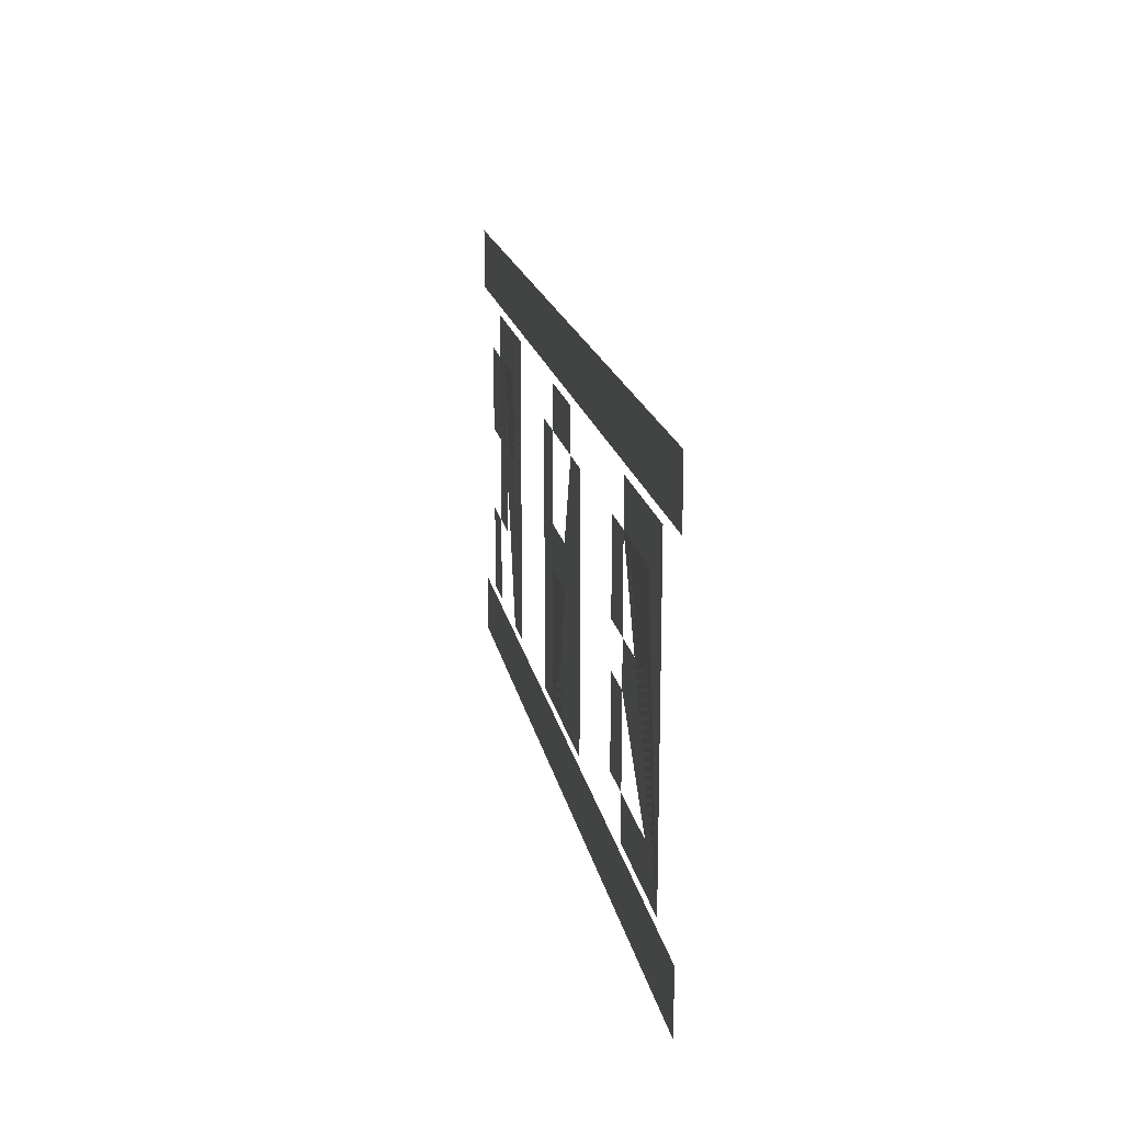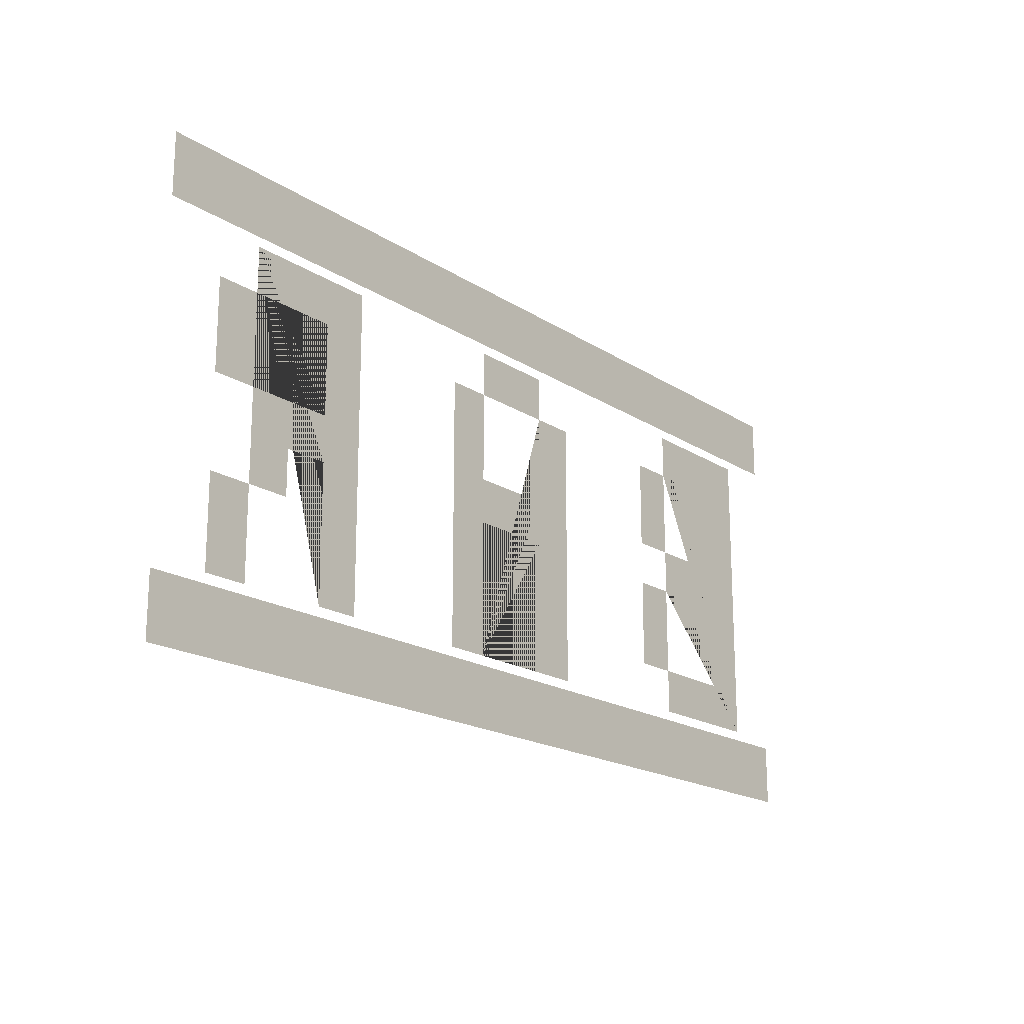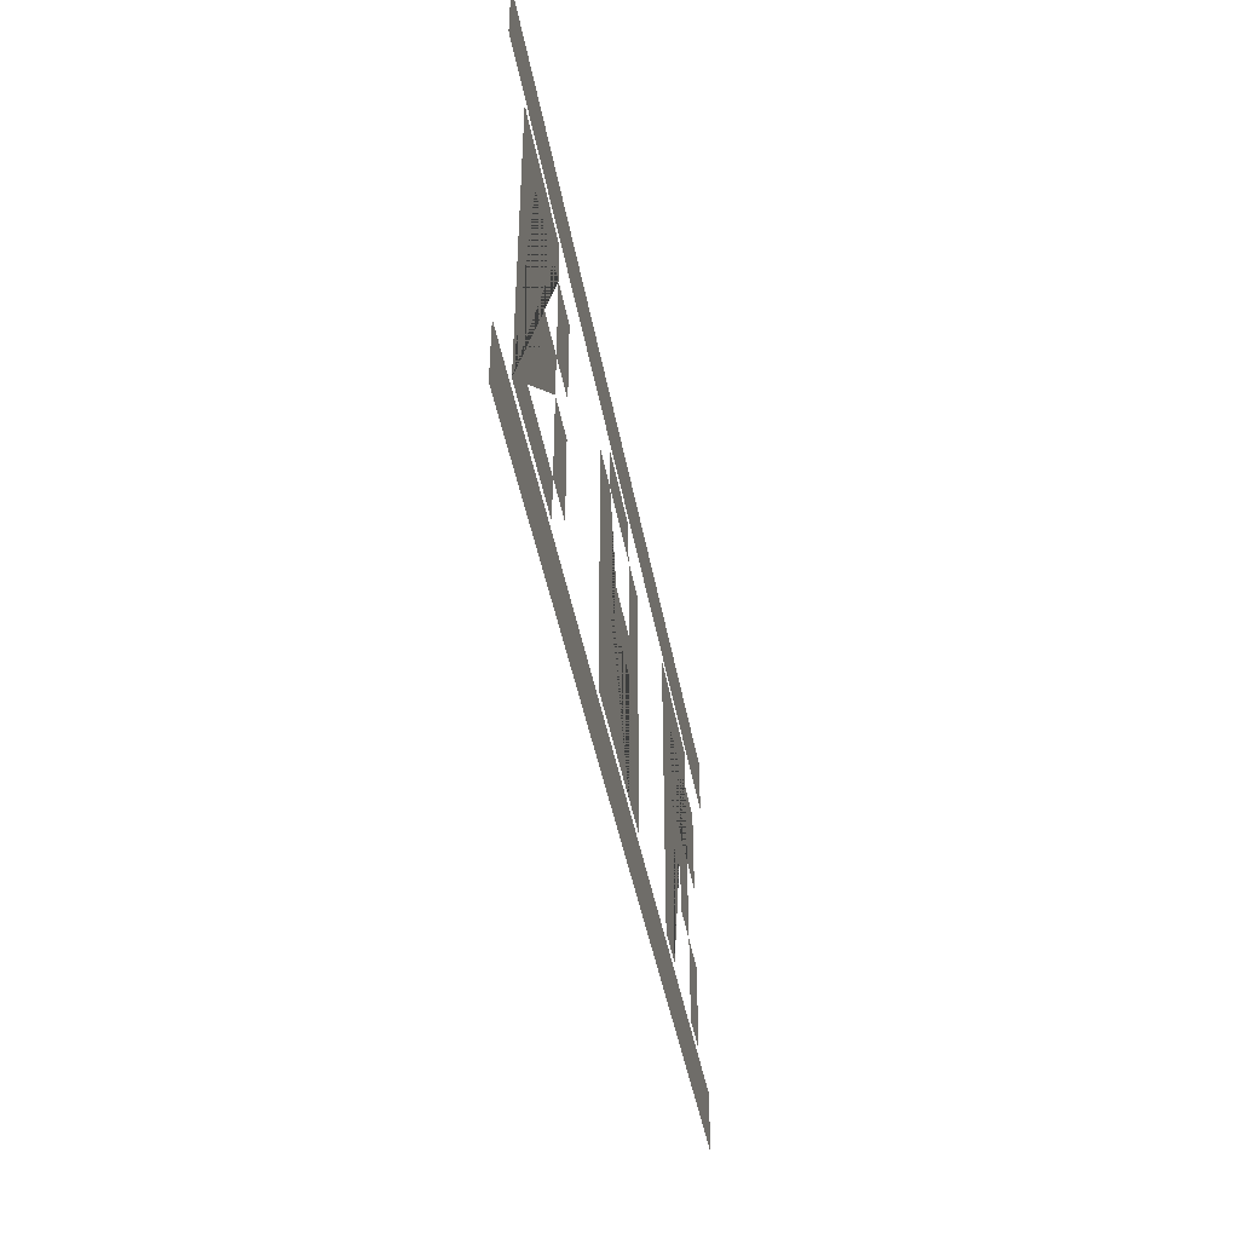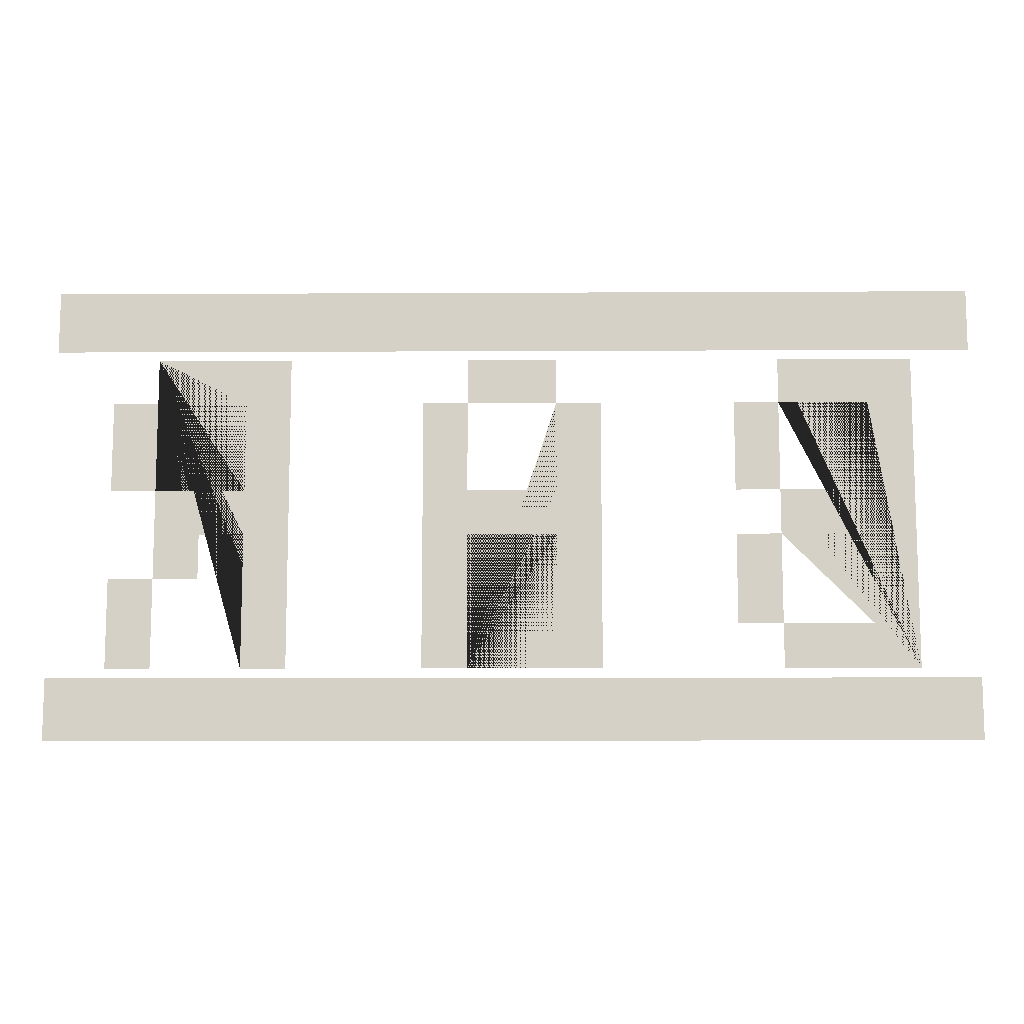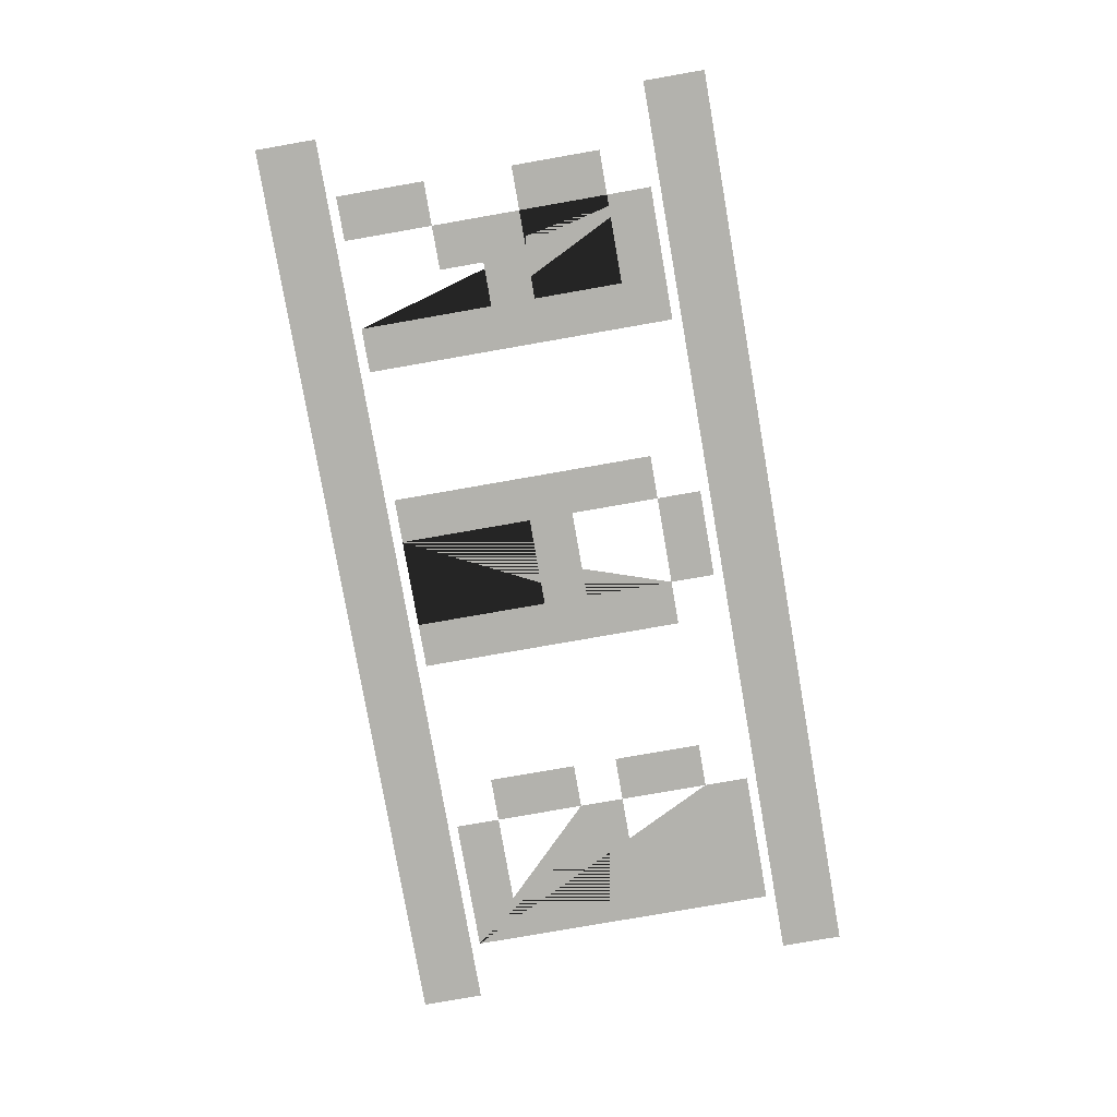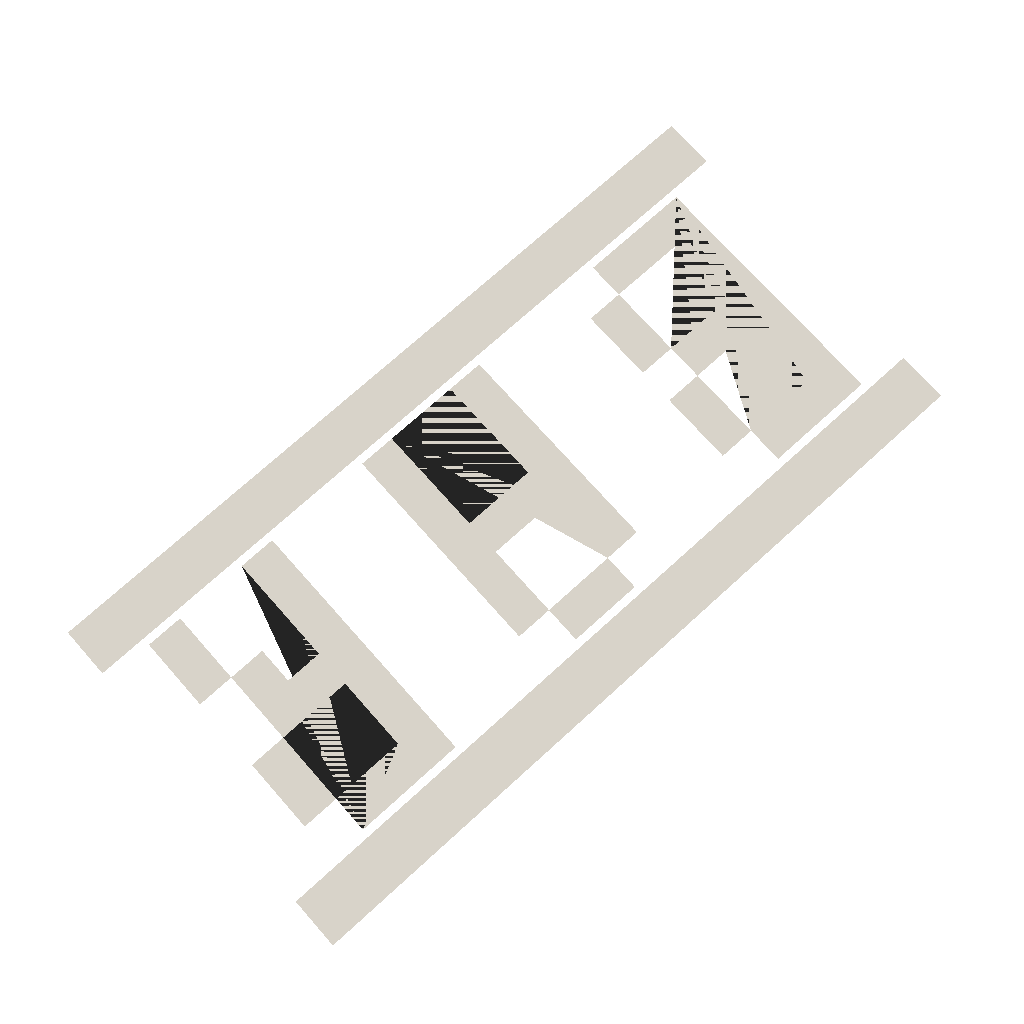
<metadata>
{"format":"obj","ext":"obj","renderer":"f3d","projection":"perspective","resolution":1024,"background":"white","views":[{"elev":18.0,"azim":-100.4,"up":"+Y"},{"elev":-18.4,"azim":129.0,"up":"+Y"},{"elev":-43.6,"azim":-79.8,"up":"+Y"},{"elev":-10.6,"azim":-179.3,"up":"+Y"},{"elev":-79.4,"azim":99.9,"up":"+Z"},{"elev":76.0,"azim":138.1,"up":"+Z"}]}
</metadata>
<code>
o Text
v 0.1935 -0.08464 -0
v 0.1935 -0.03627 -0
v 0.2176 -0.03627 -0
v 0.2176 -0.08464 -0
v 0.1935 0.01209 0
v 0.1935 0.06046 0
v 0.2176 0.06046 0
v 0.2176 0.01209 0
v 0.1209 -0.08464 -0
v 0.1209 0.08464 0
v 0.1935 0.08464 0
v 0.1935 0.06046 0
v 0.1451 0.06046 0
v 0.1451 0.01209 0
v 0.1935 0.01209 0
v 0.1935 -0.03627 -0
v 0.1693 -0.03627 -0
v 0.1693 -0.01209 -0
v 0.1451 -0.01209 -0
v 0.1451 -0.08464 -0
v -0.04836 -0.08464 -0
v -0.04836 0.06046 0
v -0.02418 0.06046 0
v -0.02418 0.01209 0
v 0.02418 0.01209 0
v 0.02418 0.06046 0
v 0.04836 0.06046 0
v 0.04836 -0.08464 -0
v 0.02418 -0.08464 -0
v 0.02418 -0.01209 -0
v -0.02418 -0.01209 -0
v -0.02418 -0.08464 -0
v -0.02418 0.06046 0
v -0.02418 0.08464 0
v 0.02418 0.08464 0
v 0.02418 0.06046 0
v -0.1451 -0.06046 -0
v -0.1451 -0.01209 -0
v -0.1209 -0.01209 -0
v -0.1209 -0.06046 -0
v -0.1451 0.01209 0
v -0.1451 0.06046 0
v -0.1209 0.06046 0
v -0.1209 0.01209 0
v -0.2176 -0.08464 -0
v -0.2176 0.08464 0
v -0.1451 0.08464 0
v -0.1451 0.06046 0
v -0.1935 0.06046 0
v -0.1935 0.01209 0
v -0.1451 0.01209 0
v -0.1451 -0.01209 -0
v -0.1935 -0.01209 -0
v -0.1935 -0.06046 -0
v -0.1451 -0.06046 -0
v -0.1451 -0.08464 -0
v -0.2494 -0.123 -0
v 0.2494 -0.123 -0
v -0.2494 -0.08977 -0
v 0.2494 -0.08977 -0
v -0.2494 0.08977 0
v 0.2494 0.08977 0
v -0.2494 0.123 0
v 0.2494 0.123 0
f 37 40 39 38
f 11 10 9 20 19 18 17 16 15 14 13 12
f 1 4 3 2
f 33 36 35 34
f 29 28 27 26 25 24 23 22 21 32 31 30
f 5 8 7 6
f 41 44 43 42
f 45 56 55 54 53 52 51 50 49 48 47 46
f 57 58 60 59
f 61 62 64 63

</code>
